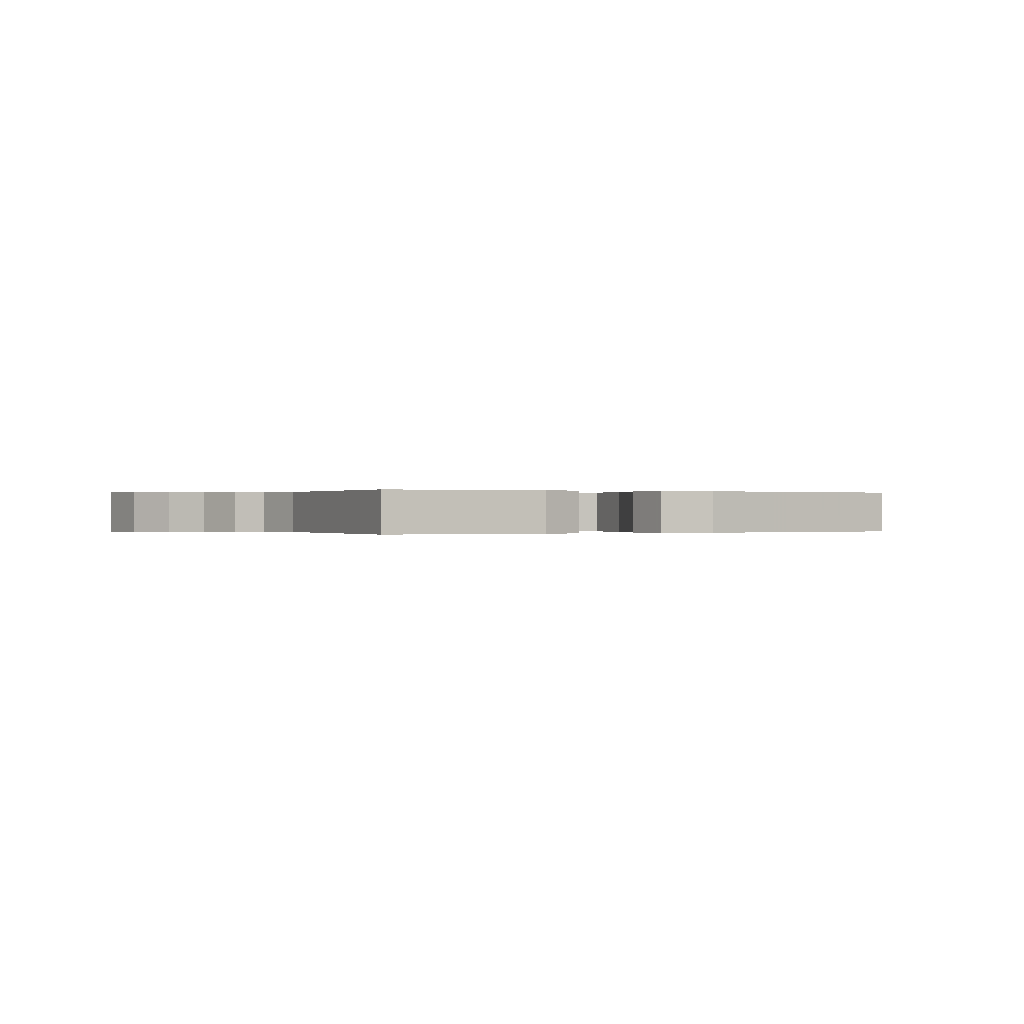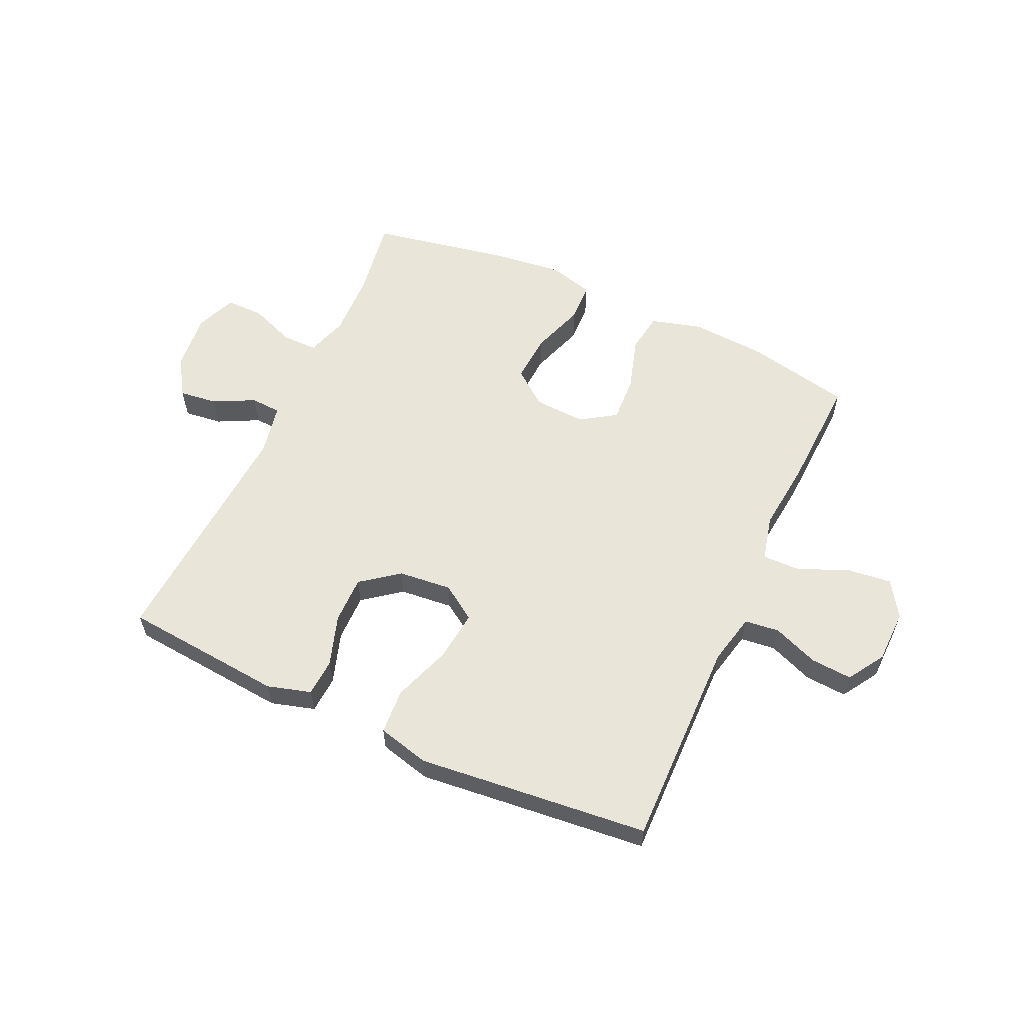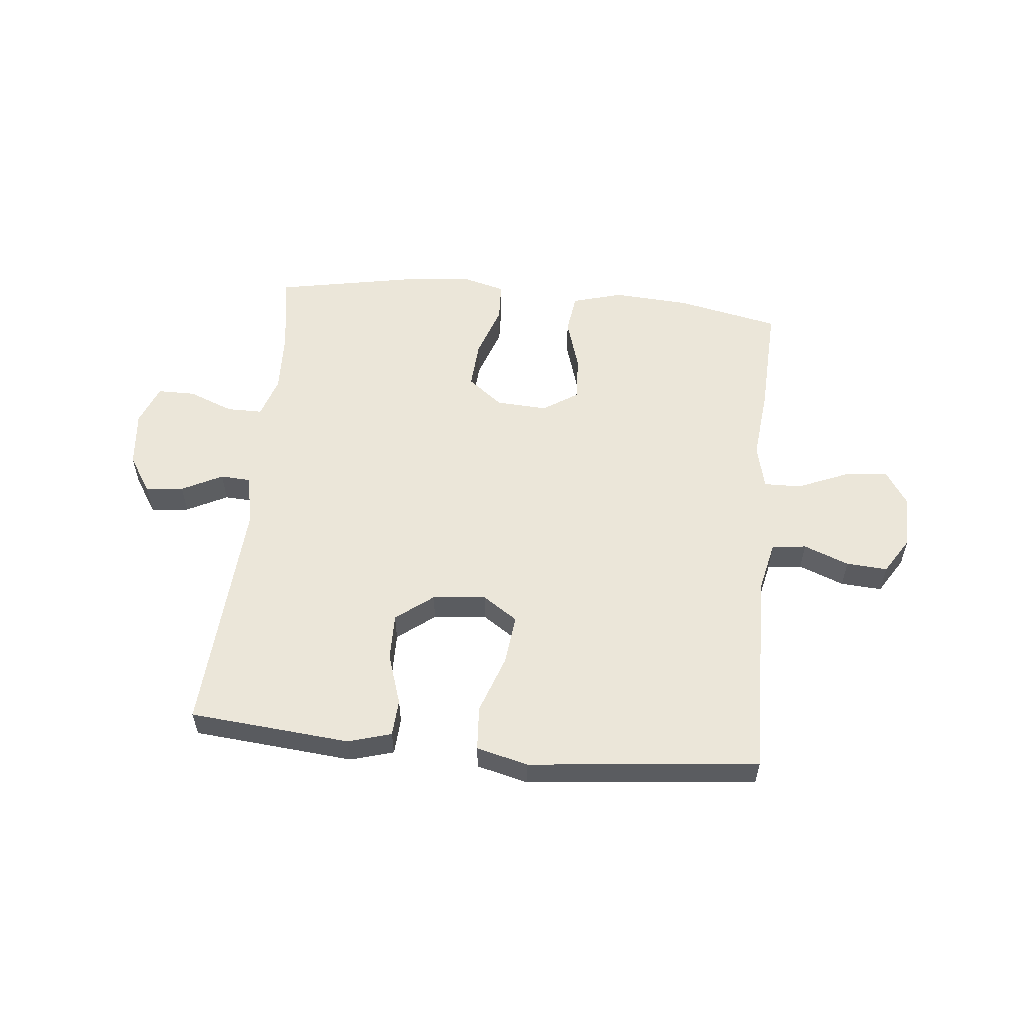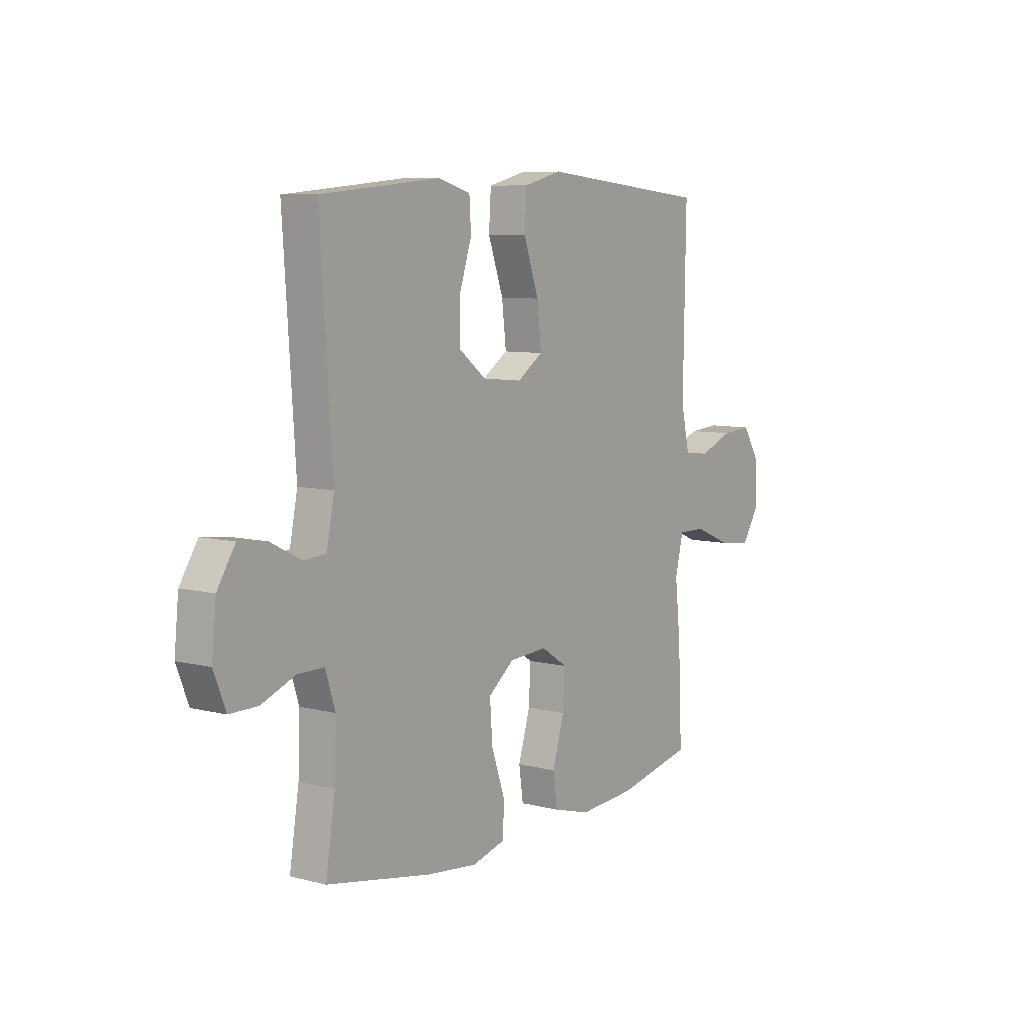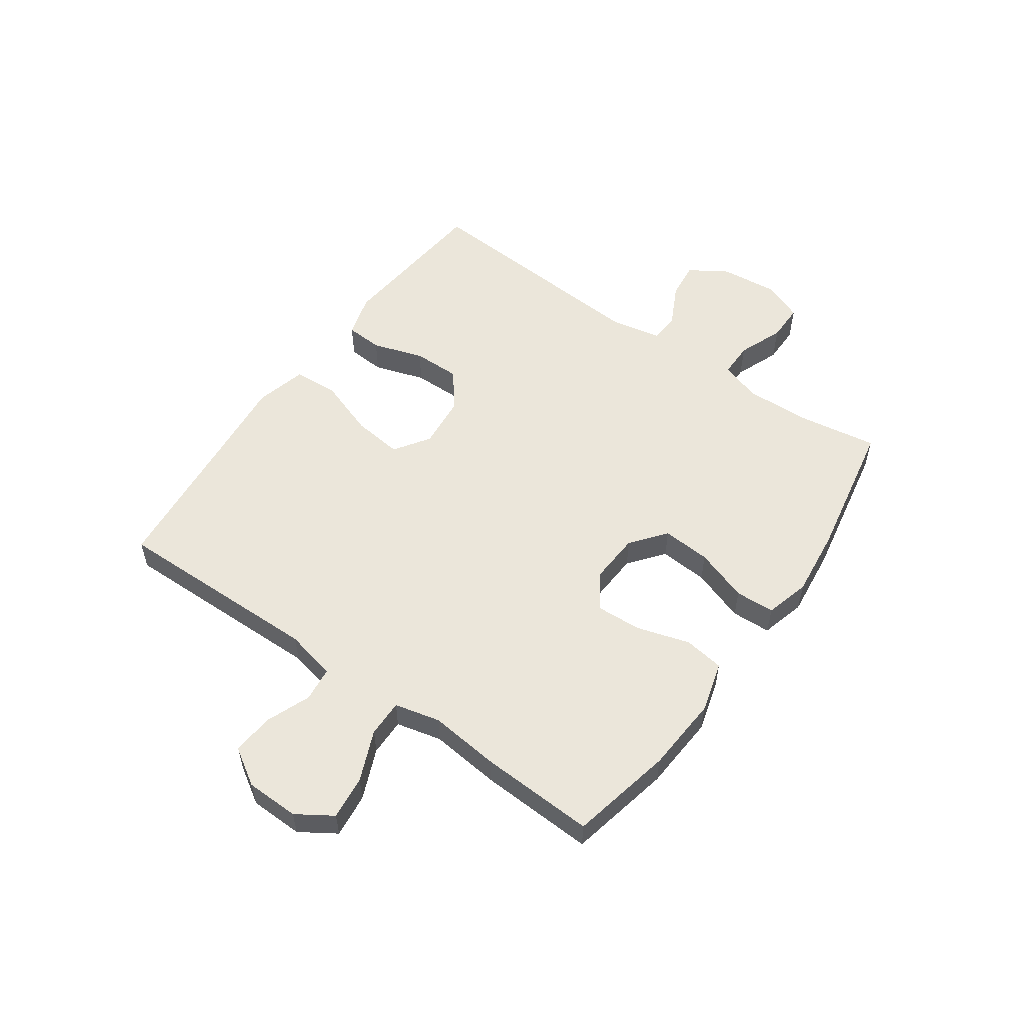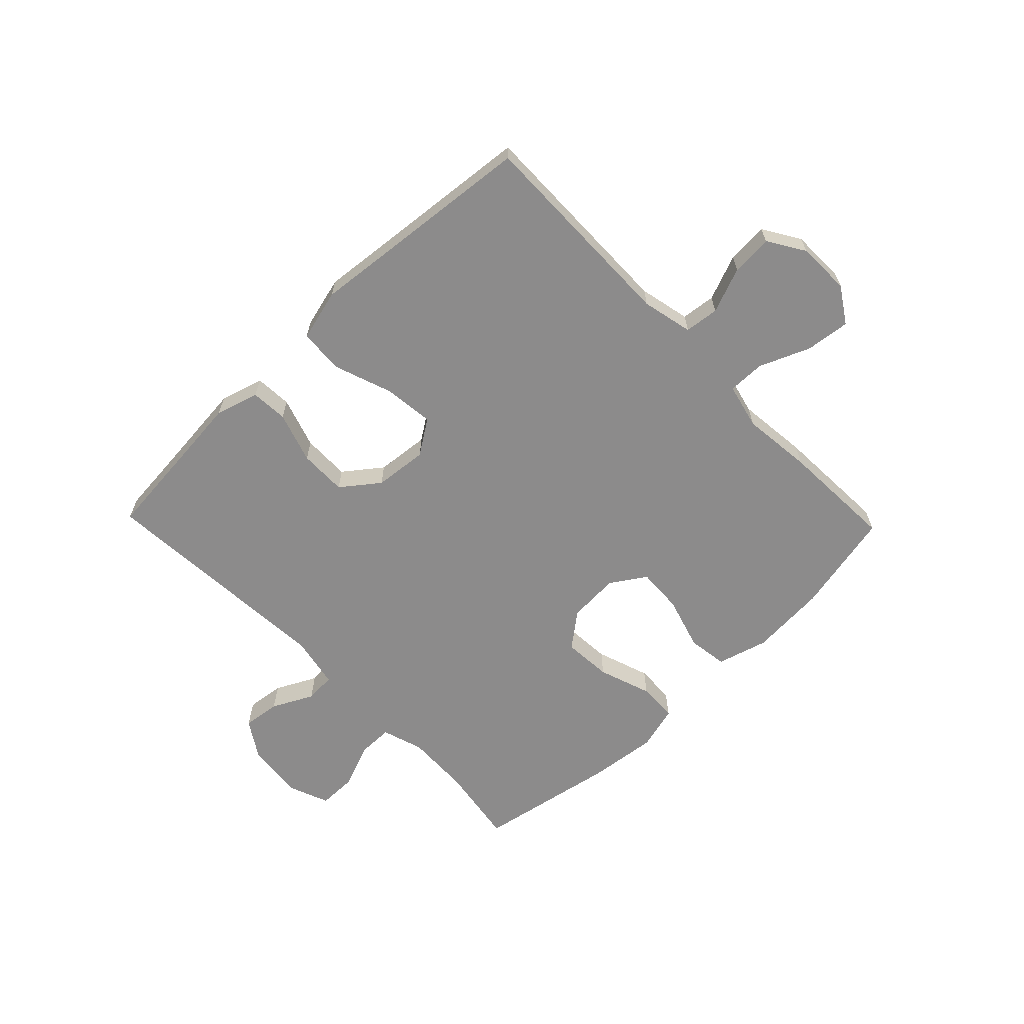
<metadata>
{"format":"obj","ext":"obj","renderer":"f3d","projection":"perspective","resolution":1024,"background":"white","views":[{"elev":-0.0,"azim":-29.2,"up":"+Y"},{"elev":58.5,"azim":24.6,"up":"+Y"},{"elev":55.7,"azim":5.6,"up":"+Y"},{"elev":7.8,"azim":-54.5,"up":"+Z"},{"elev":54.9,"azim":125.3,"up":"+Y"},{"elev":-64.0,"azim":44.0,"up":"+Y"}]}
</metadata>
<code>
v 0.5 0.07 -0.5
v 0.32 0.07 -0.538
v 0.187 0.07 -0.547
v 0.098 0.07 -0.522
v 0.088 0.07 -0.452
v 0.116 0.07 -0.359
v 0.12 0.07 -0.279
v 0.059 0.07 -0.239
v -0.031 0.07 -0.244
v -0.092 0.07 -0.292
v -0.086 0.07 -0.377
v -0.054 0.07 -0.47
v -0.057 0.07 -0.539
v -0.135 0.07 -0.56
v -0.256 0.07 -0.546
v -0.5 0.07 -0.5
v -0.478 0.07 -0.361
v -0.474 0.07 -0.248
v -0.497 0.07 -0.176
v -0.559 0.07 -0.176
v -0.638 0.07 -0.207
v -0.704 0.07 -0.207
v -0.732 0.07 -0.136
v -0.722 0.07 -0.036
v -0.68 0.07 0.03
v -0.614 0.07 0.022
v -0.543 0.07 -0.014
v -0.49 0.07 -0.011
v -0.472 0.07 0.079
v -0.5 0.07 0.5
v -0.337 0.07 0.515
v -0.22 0.07 0.526
v -0.144 0.07 0.504
v -0.14 0.07 0.439
v -0.169 0.07 0.35
v -0.17 0.07 0.267
v -0.105 0.07 0.217
v -0.012 0.07 0.208
v 0.049 0.07 0.249
v 0.039 0.07 0.337
v 0.003 0.07 0.439
v 0.008 0.07 0.517
v 0.098 0.07 0.54
v 0.236 0.07 0.526
v 0.5 0.07 0.5
v 0.494 0.07 0.134
v 0.514 0.07 0.045
v 0.574 0.07 0.038
v 0.653 0.07 0.069
v 0.725 0.07 0.074
v 0.765 0.07 0.01
v 0.767 0.07 -0.083
v 0.727 0.07 -0.145
v 0.65 0.07 -0.136
v 0.562 0.07 -0.099
v 0.497 0.07 -0.098
v 0.478 0.07 -0.177
v 0.491 0.07 -0.3
v 0.5 0 -0.5
v 0.32 0 -0.538
v 0.187 0 -0.547
v 0.098 0 -0.522
v 0.088 0 -0.452
v 0.116 0 -0.359
v 0.12 0 -0.279
v 0.059 0 -0.239
v -0.031 0 -0.244
v -0.092 0 -0.292
v -0.086 0 -0.377
v -0.054 0 -0.47
v -0.057 0 -0.539
v -0.135 0 -0.56
v -0.256 0 -0.546
v -0.5 0 -0.5
v -0.478 0 -0.361
v -0.474 0 -0.248
v -0.497 0 -0.176
v -0.559 0 -0.176
v -0.638 0 -0.207
v -0.704 0 -0.207
v -0.732 0 -0.136
v -0.722 0 -0.036
v -0.68 0 0.03
v -0.614 0 0.022
v -0.543 0 -0.014
v -0.49 0 -0.011
v -0.472 0 0.079
v -0.5 0 0.5
v -0.337 0 0.515
v -0.22 0 0.526
v -0.144 0 0.504
v -0.14 0 0.439
v -0.169 0 0.35
v -0.17 0 0.267
v -0.105 0 0.217
v -0.012 0 0.208
v 0.049 0 0.249
v 0.039 0 0.337
v 0.003 0 0.439
v 0.008 0 0.517
v 0.098 0 0.54
v 0.236 0 0.526
v 0.5 0 0.5
v 0.494 0 0.134
v 0.514 0 0.045
v 0.574 0 0.038
v 0.653 0 0.069
v 0.725 0 0.074
v 0.765 0 0.01
v 0.767 0 -0.083
v 0.727 0 -0.145
v 0.65 0 -0.136
v 0.562 0 -0.099
v 0.497 0 -0.098
v 0.478 0 -0.177
v 0.491 0 -0.3
f 4 5 6
f 3 4 6
f 2 3 6
f 1 2 6
f 58 1 6
f 57 58 6
f 56 57 6 7
f 53 54 55
f 52 53 55
f 51 52 55
f 50 51 55
f 49 50 55
f 48 49 55
f 47 48 55 56
f 56 7 8
f 47 56 8
f 46 47 8
f 46 8 9
f 45 46 9
f 44 45 9
f 42 43 44
f 41 42 44
f 40 41 44
f 39 40 44
f 33 34 35
f 32 33 35
f 31 32 35
f 31 35 36
f 30 31 36
f 29 30 36
f 28 29 36 37
f 25 26 27
f 24 25 27
f 23 24 27
f 22 23 27
f 21 22 27
f 20 21 27
f 19 20 27 28
f 28 37 38
f 19 28 38
f 18 19 38
f 15 16 17
f 14 15 17
f 13 14 17
f 12 13 17
f 11 12 17
f 10 11 17 18
f 39 44 9 10
f 10 18 38 39
f 64 63 62
f 64 62 61
f 64 61 60
f 64 60 59
f 64 59 116
f 64 116 115
f 65 64 115 114
f 113 112 111
f 113 111 110
f 113 110 109
f 113 109 108
f 113 108 107
f 113 107 106
f 114 113 106 105
f 66 65 114
f 66 114 105
f 66 105 104
f 67 66 104
f 67 104 103
f 67 103 102
f 102 101 100
f 102 100 99
f 102 99 98
f 102 98 97
f 93 92 91
f 93 91 90
f 93 90 89
f 94 93 89
f 94 89 88
f 94 88 87
f 95 94 87 86
f 85 84 83
f 85 83 82
f 85 82 81
f 85 81 80
f 85 80 79
f 85 79 78
f 86 85 78 77
f 96 95 86
f 96 86 77
f 96 77 76
f 75 74 73
f 75 73 72
f 75 72 71
f 75 71 70
f 75 70 69
f 76 75 69 68
f 68 67 102 97
f 97 96 76 68
f 1 59 60 2
f 2 60 61 3
f 3 61 62 4
f 4 62 63 5
f 5 63 64 6
f 6 64 65 7
f 7 65 66 8
f 8 66 67 9
f 9 67 68 10
f 10 68 69 11
f 11 69 70 12
f 12 70 71 13
f 13 71 72 14
f 14 72 73 15
f 15 73 74 16
f 16 74 75 17
f 17 75 76 18
f 18 76 77 19
f 19 77 78 20
f 20 78 79 21
f 21 79 80 22
f 22 80 81 23
f 23 81 82 24
f 24 82 83 25
f 25 83 84 26
f 26 84 85 27
f 27 85 86 28
f 28 86 87 29
f 29 87 88 30
f 30 88 89 31
f 31 89 90 32
f 32 90 91 33
f 33 91 92 34
f 34 92 93 35
f 35 93 94 36
f 36 94 95 37
f 37 95 96 38
f 38 96 97 39
f 39 97 98 40
f 40 98 99 41
f 41 99 100 42
f 42 100 101 43
f 43 101 102 44
f 44 102 103 45
f 45 103 104 46
f 46 104 105 47
f 47 105 106 48
f 48 106 107 49
f 49 107 108 50
f 50 108 109 51
f 51 109 110 52
f 52 110 111 53
f 53 111 112 54
f 54 112 113 55
f 55 113 114 56
f 56 114 115 57
f 57 115 116 58
f 58 116 59 1

</code>
